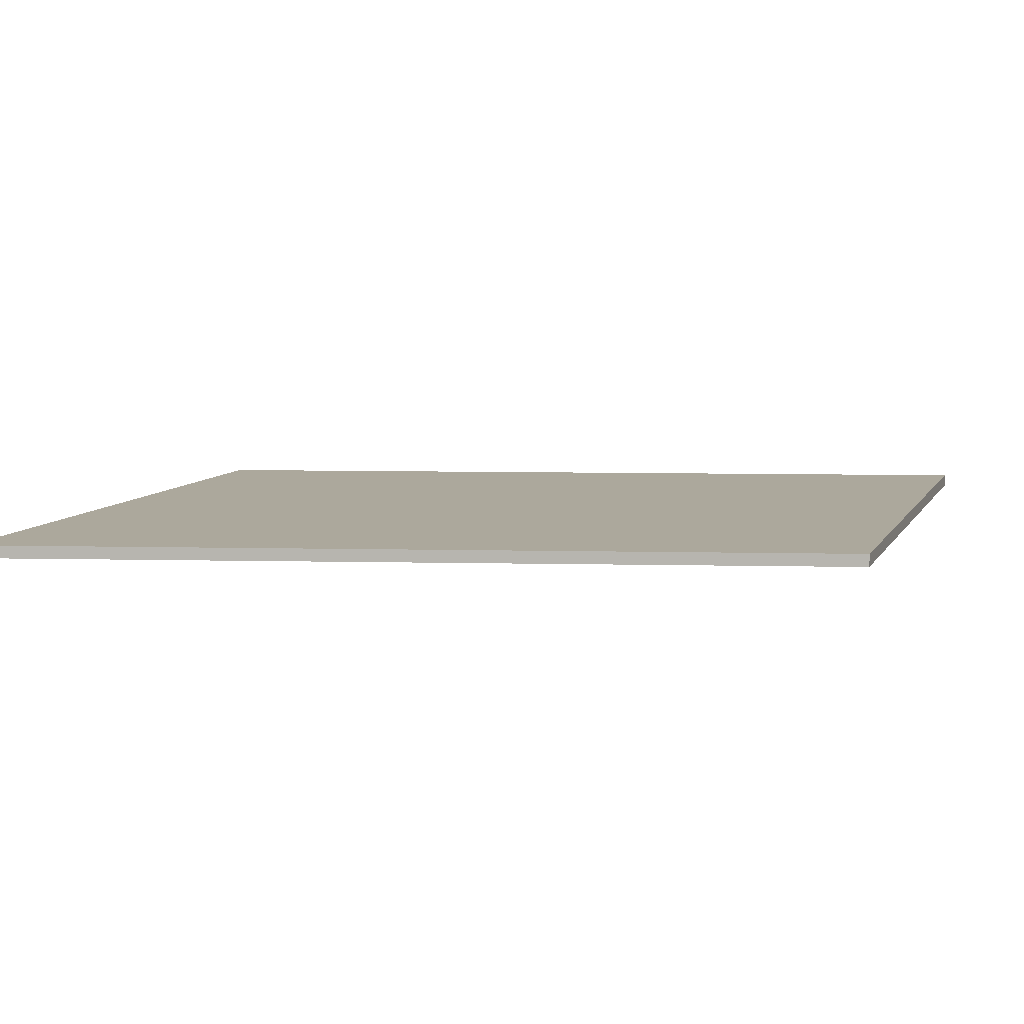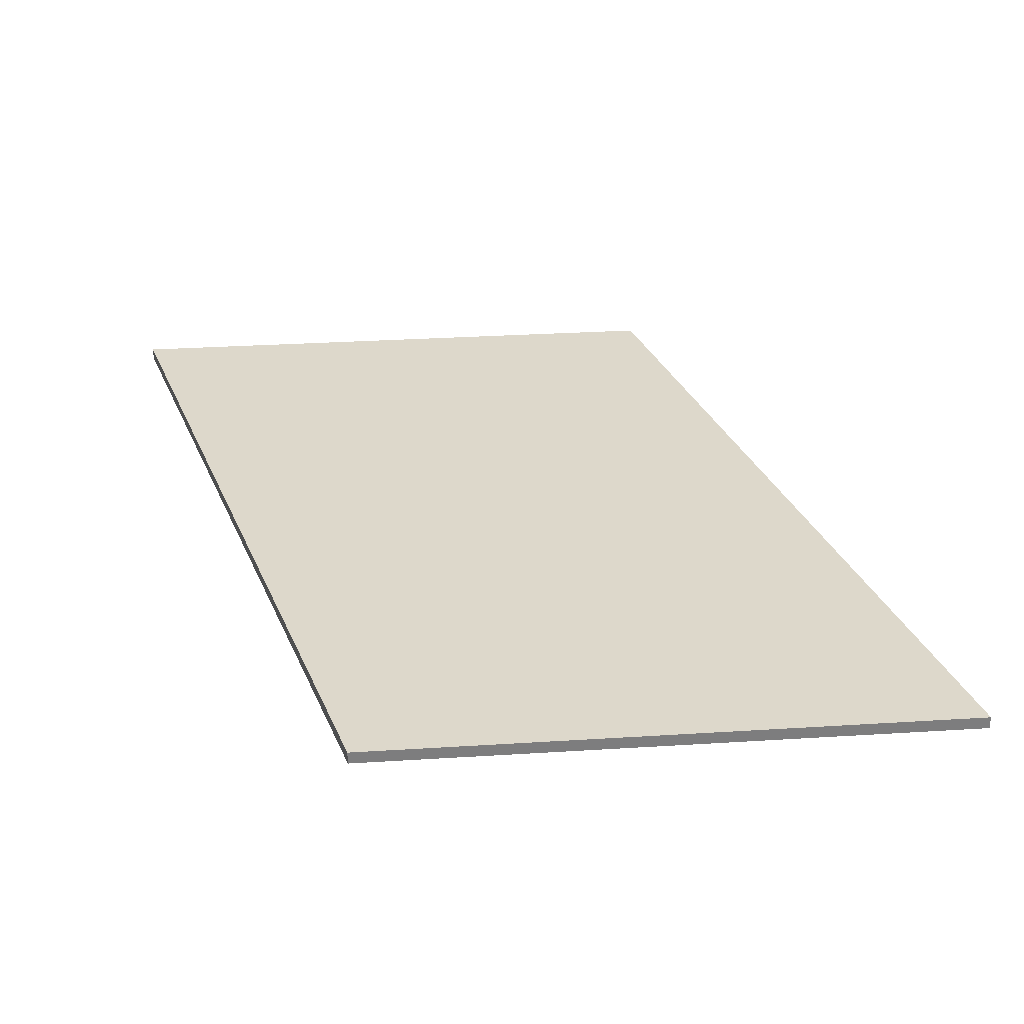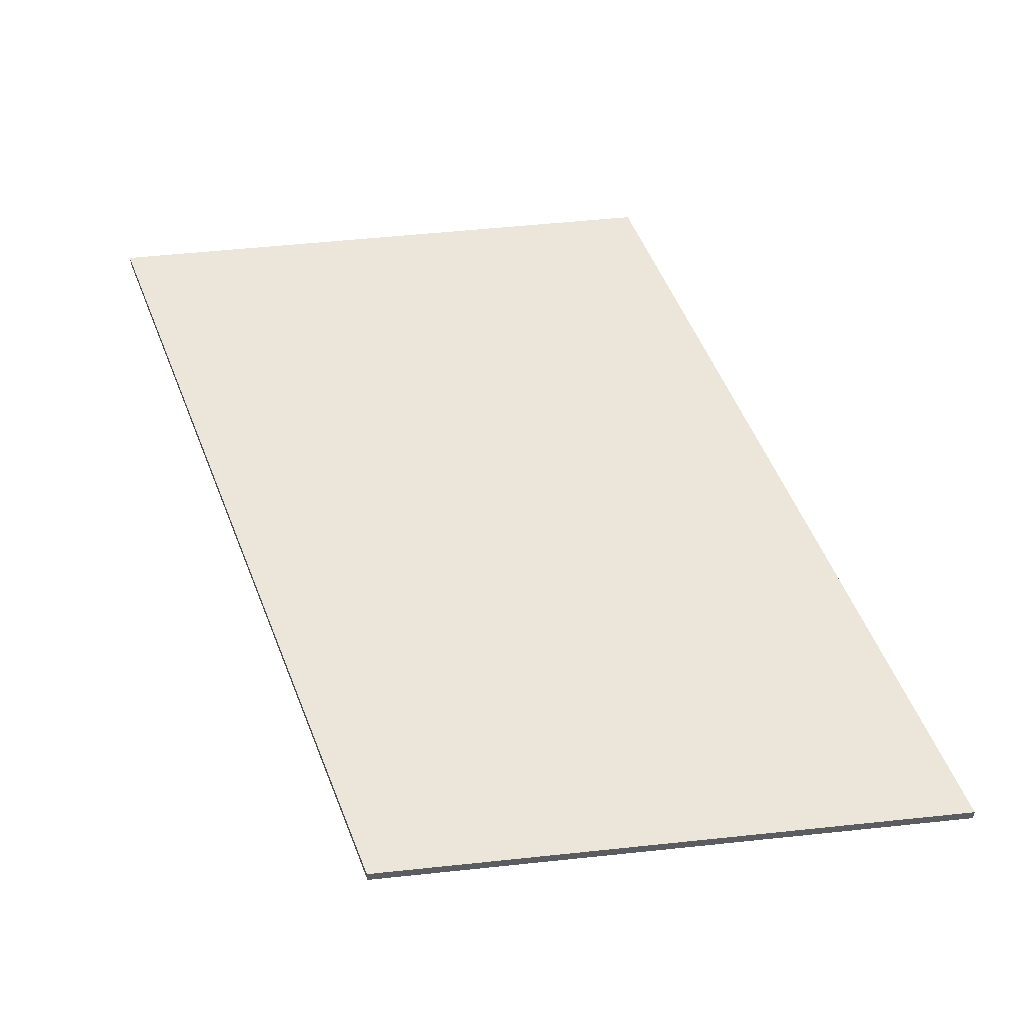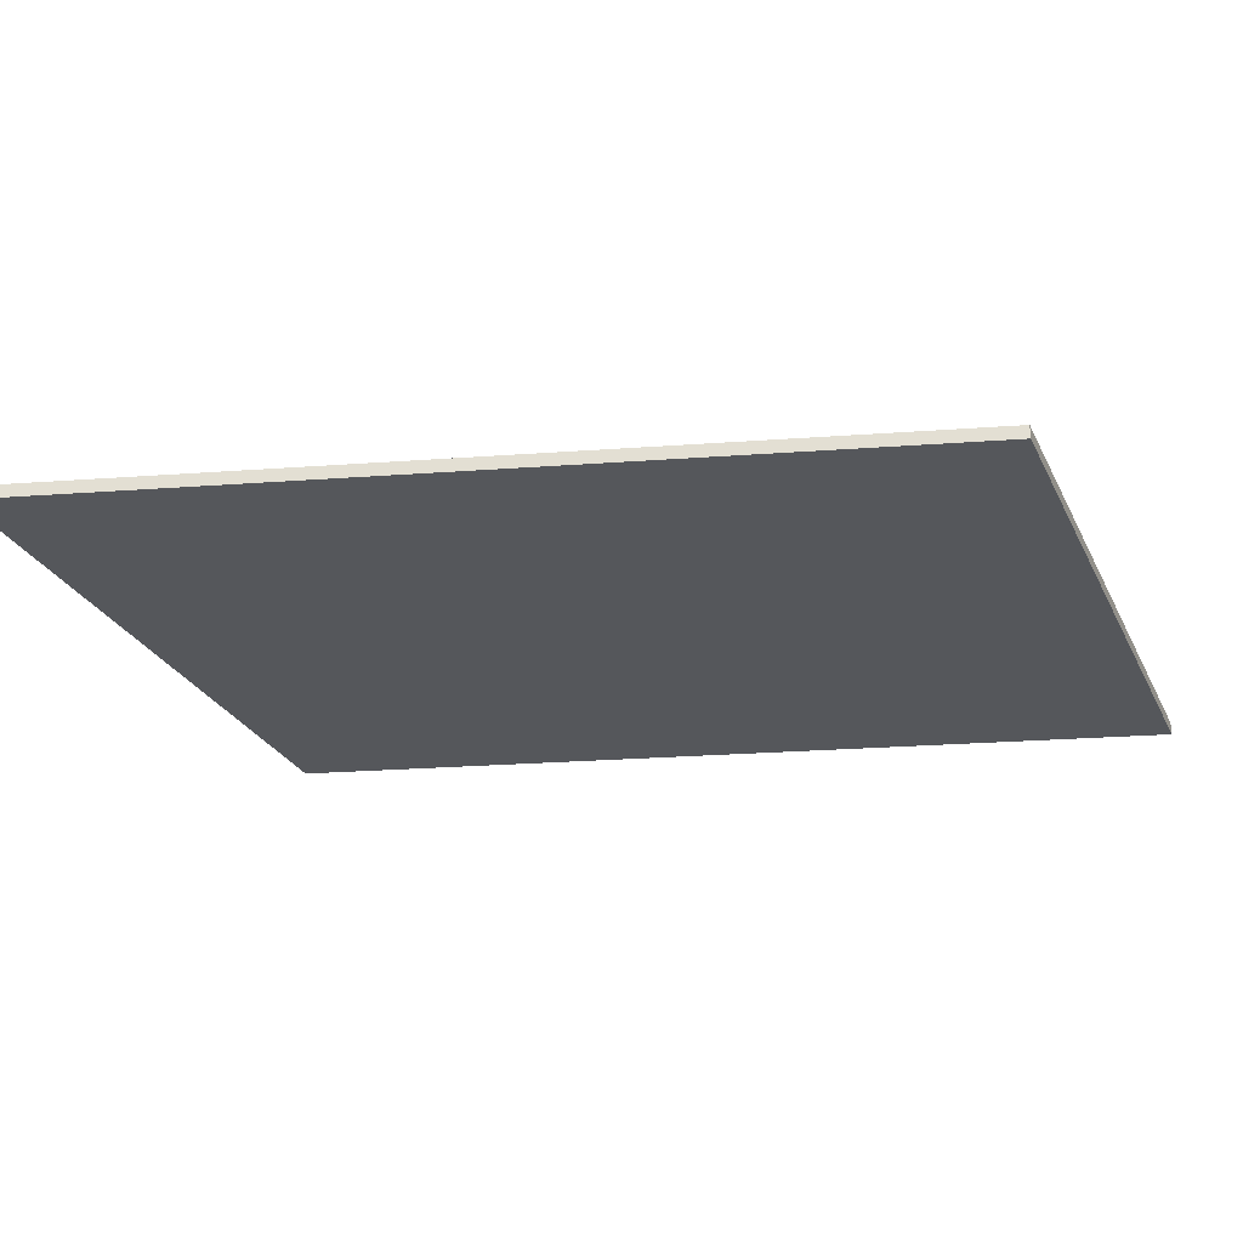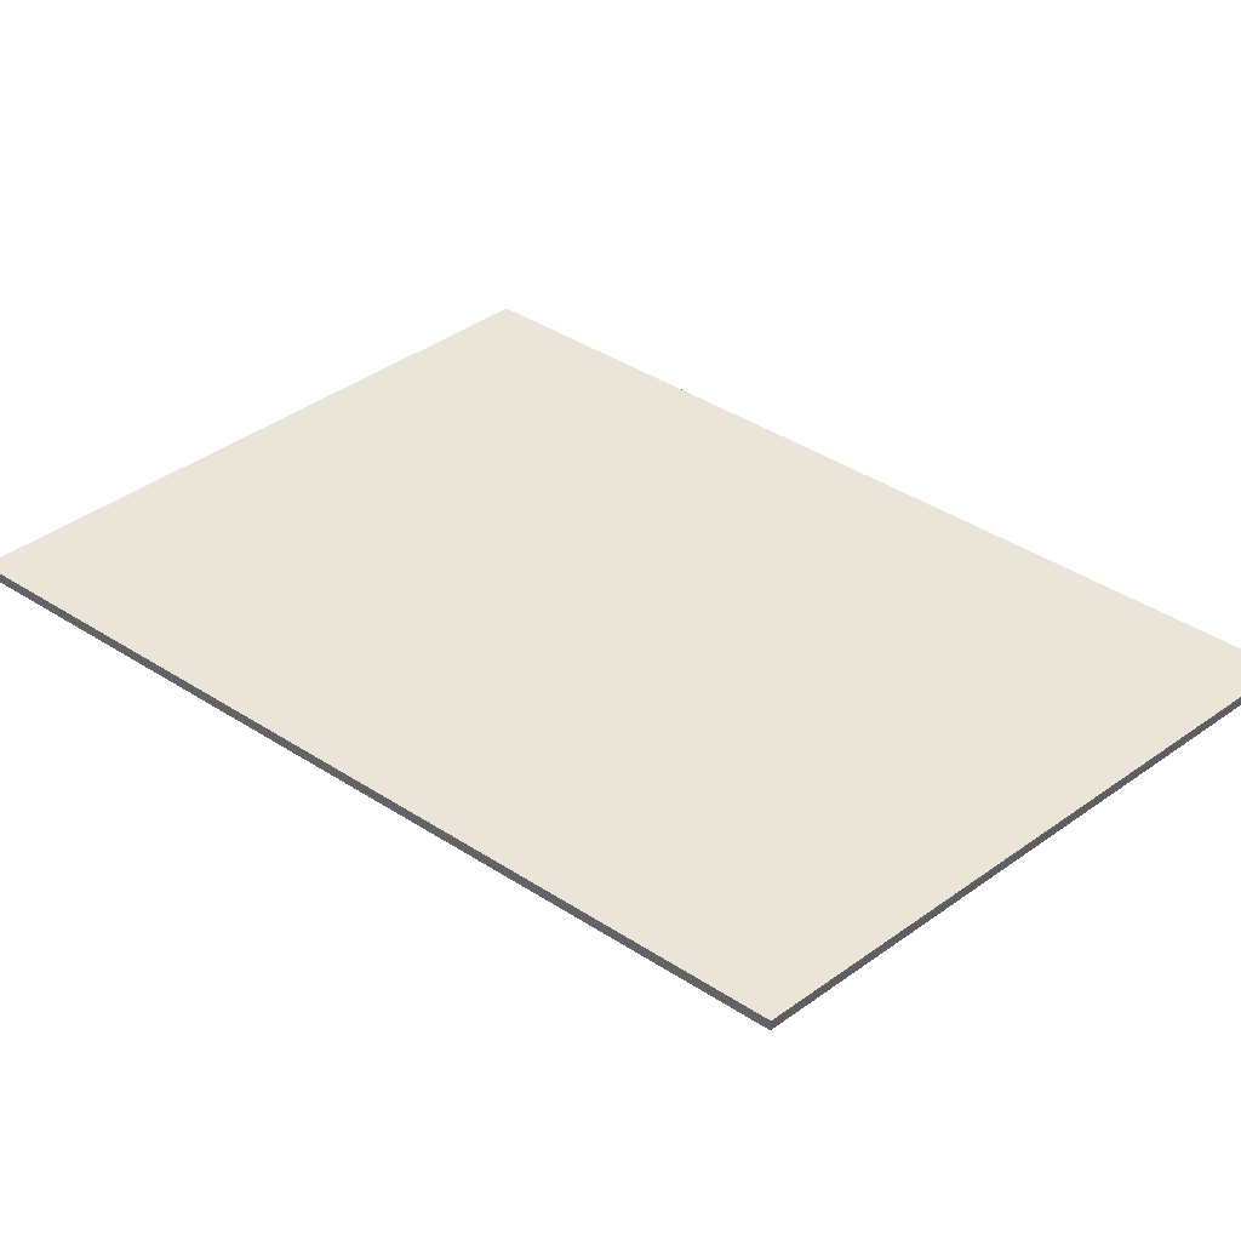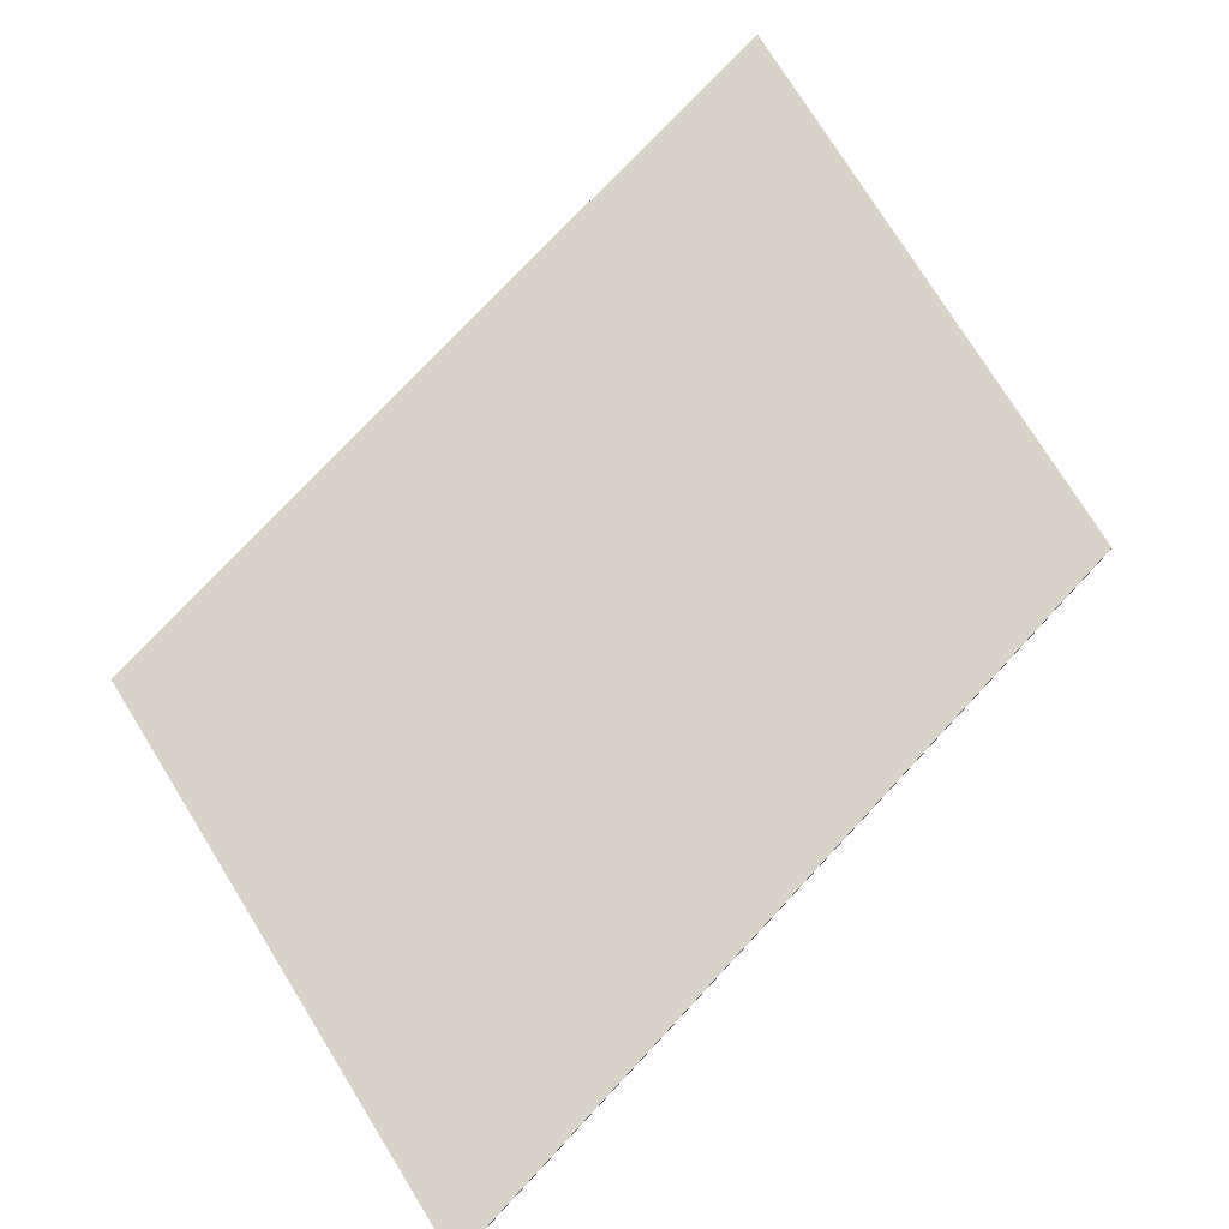
<metadata>
{"format":"obj","ext":"obj","renderer":"f3d","projection":"perspective","resolution":1024,"background":"white","views":[{"elev":8.5,"azim":-71.7,"up":"+Y"},{"elev":31.3,"azim":174.9,"up":"+Y"},{"elev":54.2,"azim":173.6,"up":"+Y"},{"elev":-27.0,"azim":-68.6,"up":"+Y"},{"elev":45.3,"azim":-39.0,"up":"+Y"},{"elev":76.8,"azim":58.1,"up":"+Y"}]}
</metadata>
<code>
v -0.1137 0.05 -0.1
v 0.459 0.05 -0.1
v 0.6727 0.05 0.6974
v 0.1 0.05 0.6974
v 0.1 0.05 0.6974
v 0.6727 0.05 0.6974
v 0.6727 0.062 0.6974
v 0.1 0.062 0.6974
v 0.459 0.05 -0.1
v -0.1137 0.05 -0.1
v -0.1137 0.062 -0.1
v 0.459 0.062 -0.1
v -0.1137 0.05 -0.1
v 0.1 0.05 0.6974
v 0.1 0.062 0.6974
v -0.1137 0.062 -0.1
v 0.459 0.062 -0.1
v -0.1137 0.062 -0.1
v 0.1 0.062 0.6974
v 0.6727 0.062 0.6974
v 0.6727 0.05 0.6974
v 0.459 0.05 -0.1
v 0.459 0.062 -0.1
v 0.6727 0.062 0.6974
f 1 2 4
f 4 2 3
f 5 6 8
f 8 6 7
f 9 10 12
f 12 10 11
f 13 14 16
f 16 14 15
f 18 19 17
f 17 19 20
f 21 22 24
f 24 22 23

</code>
